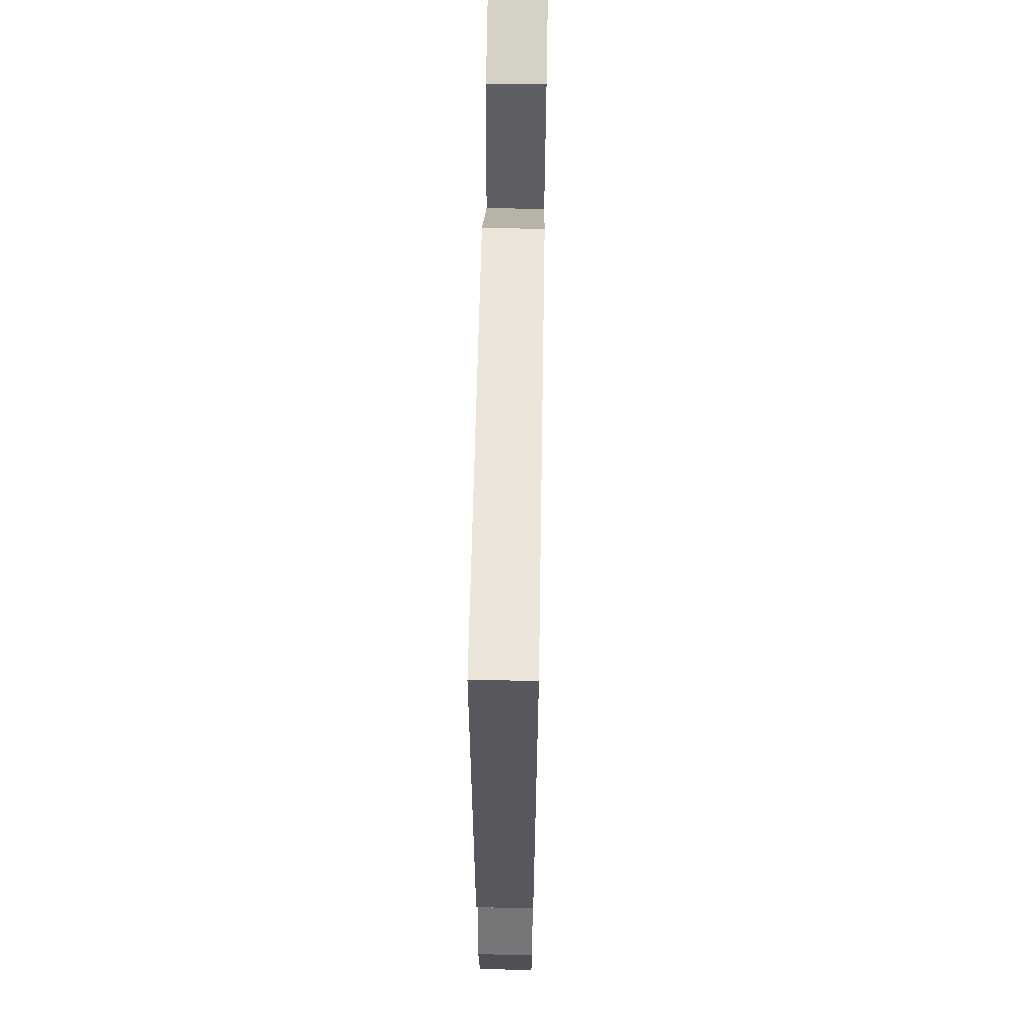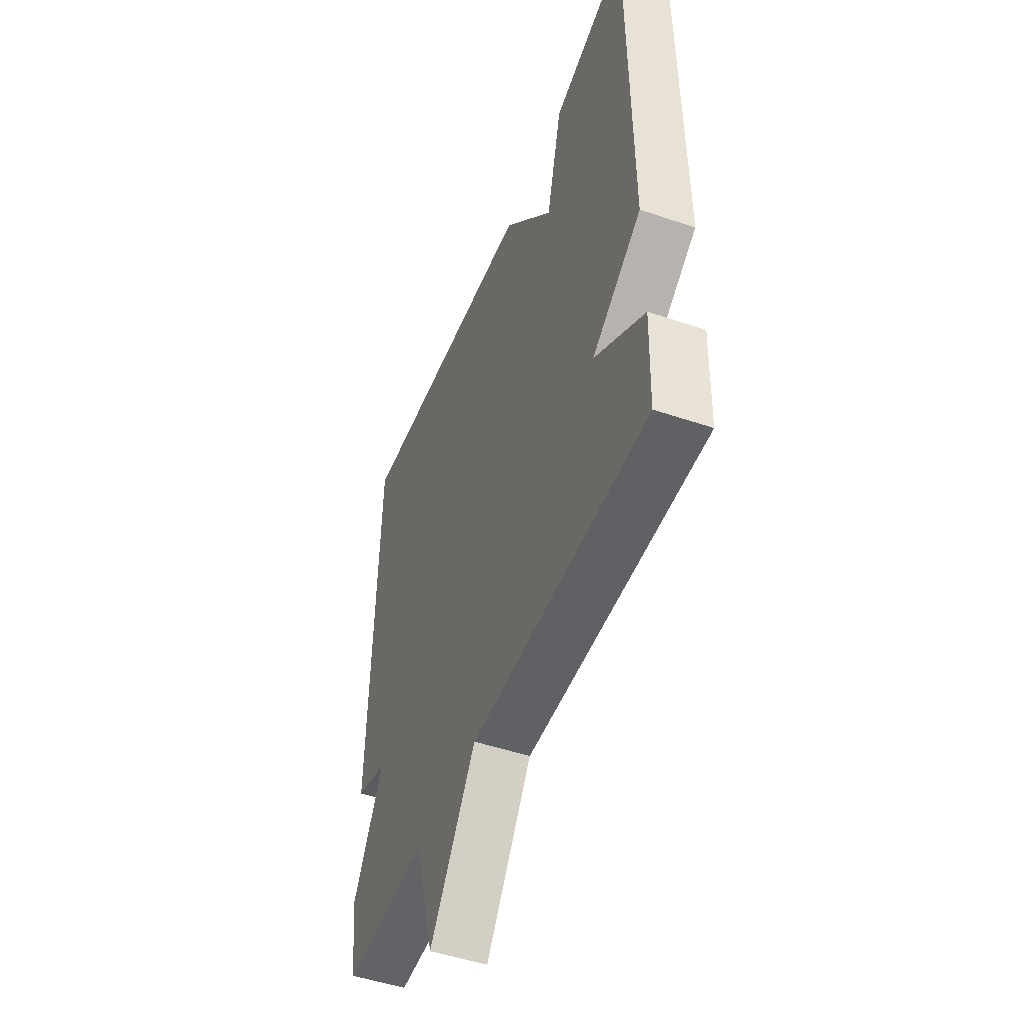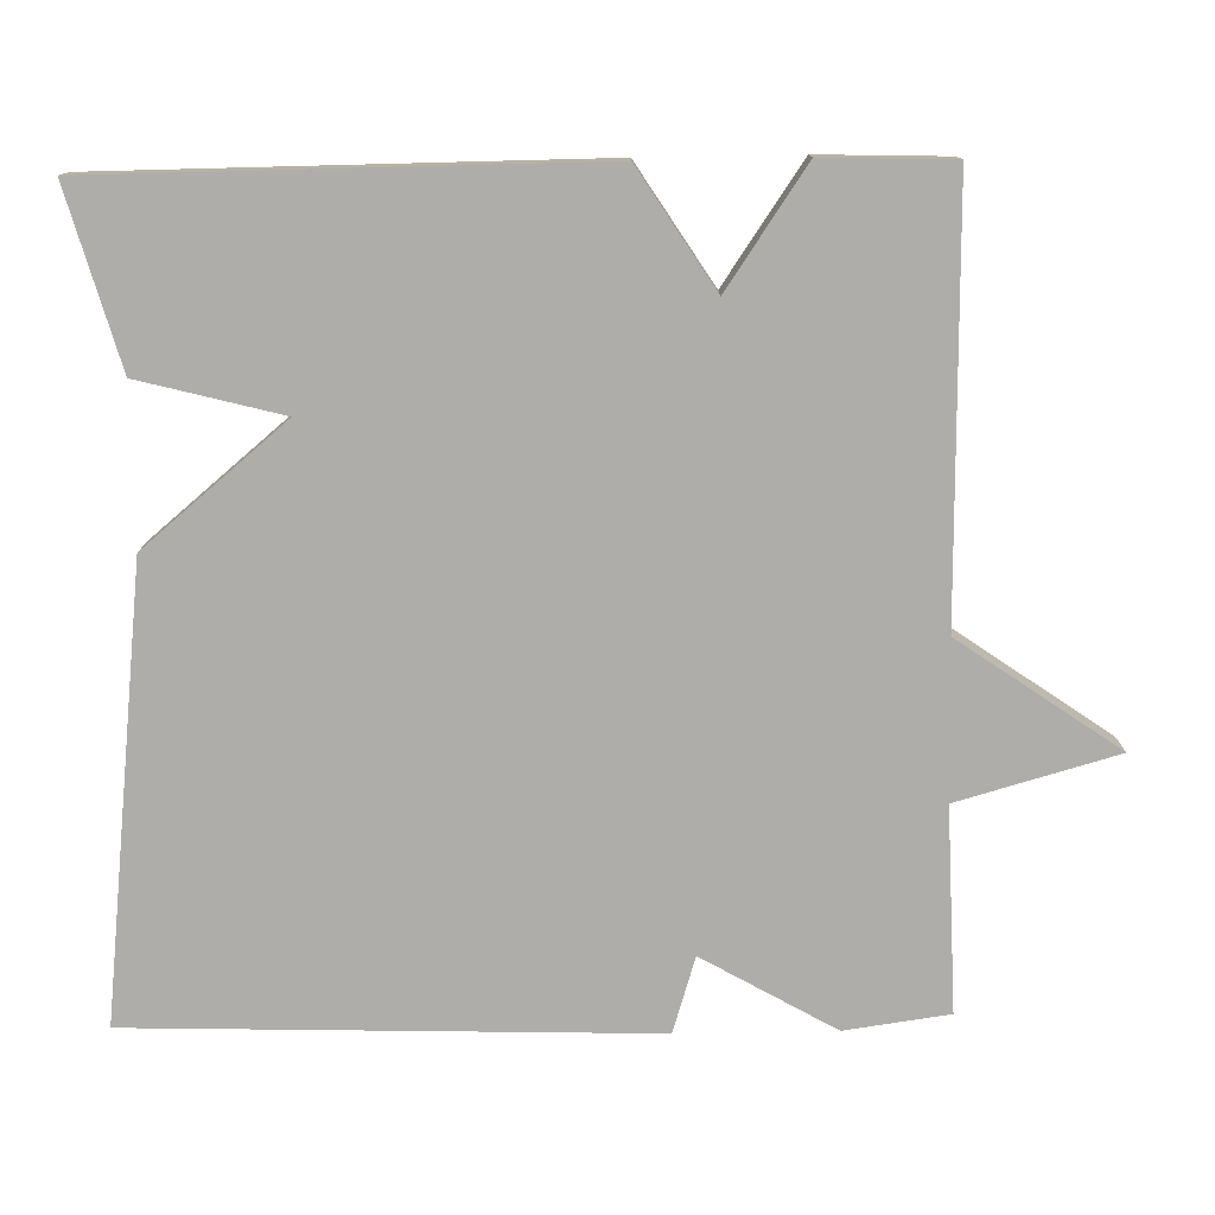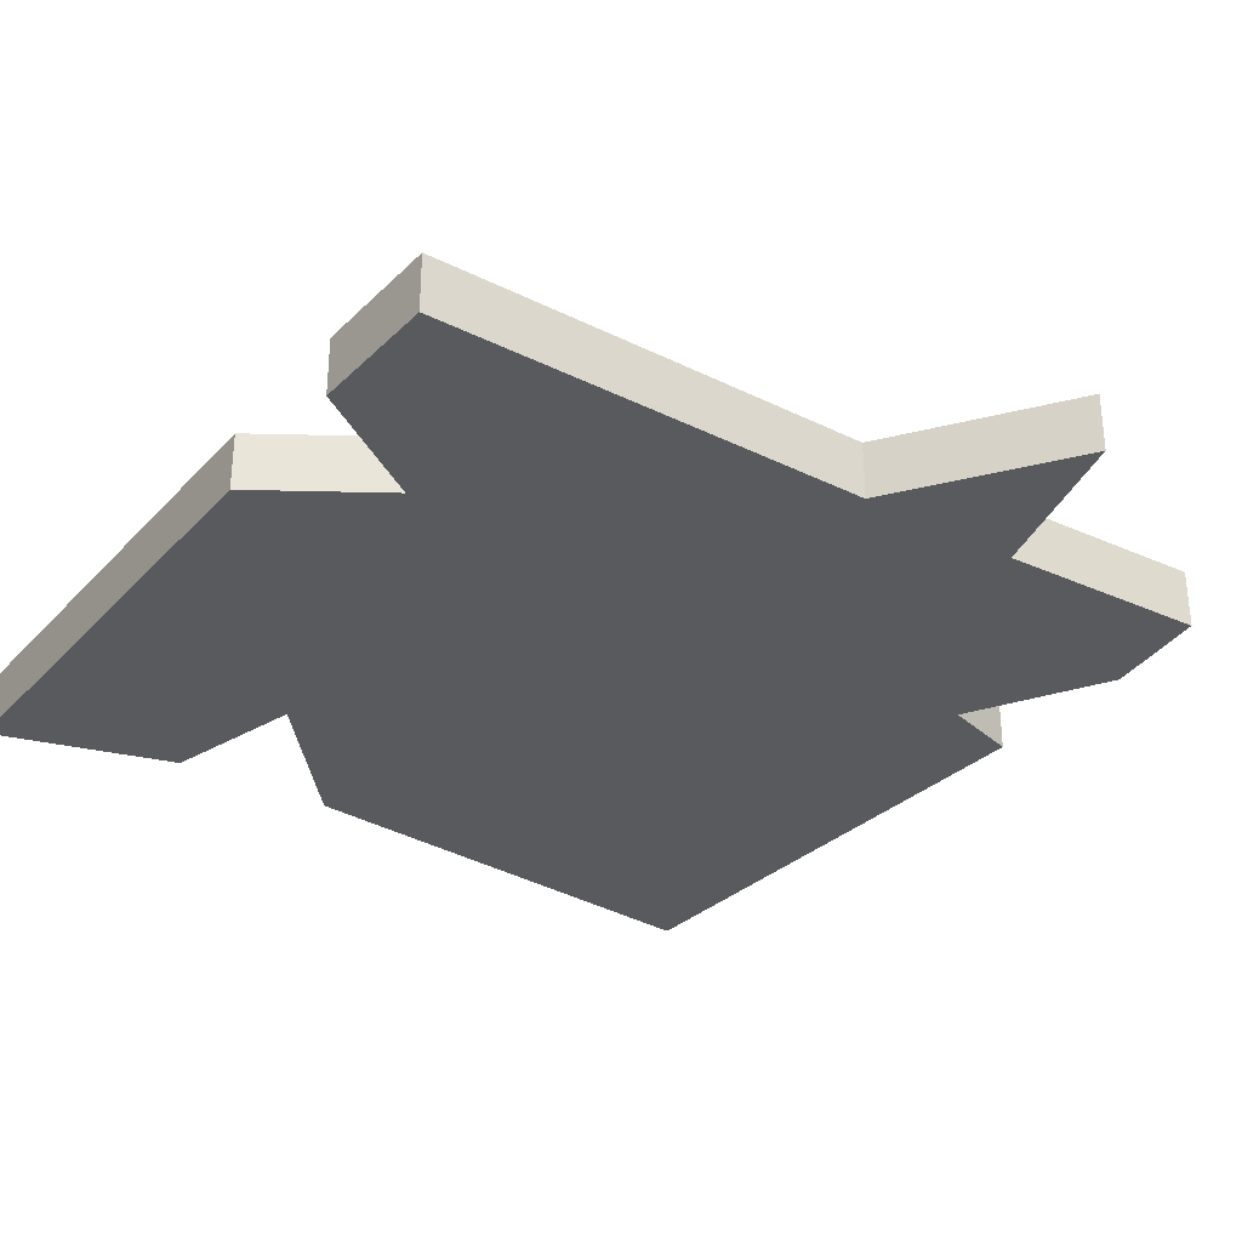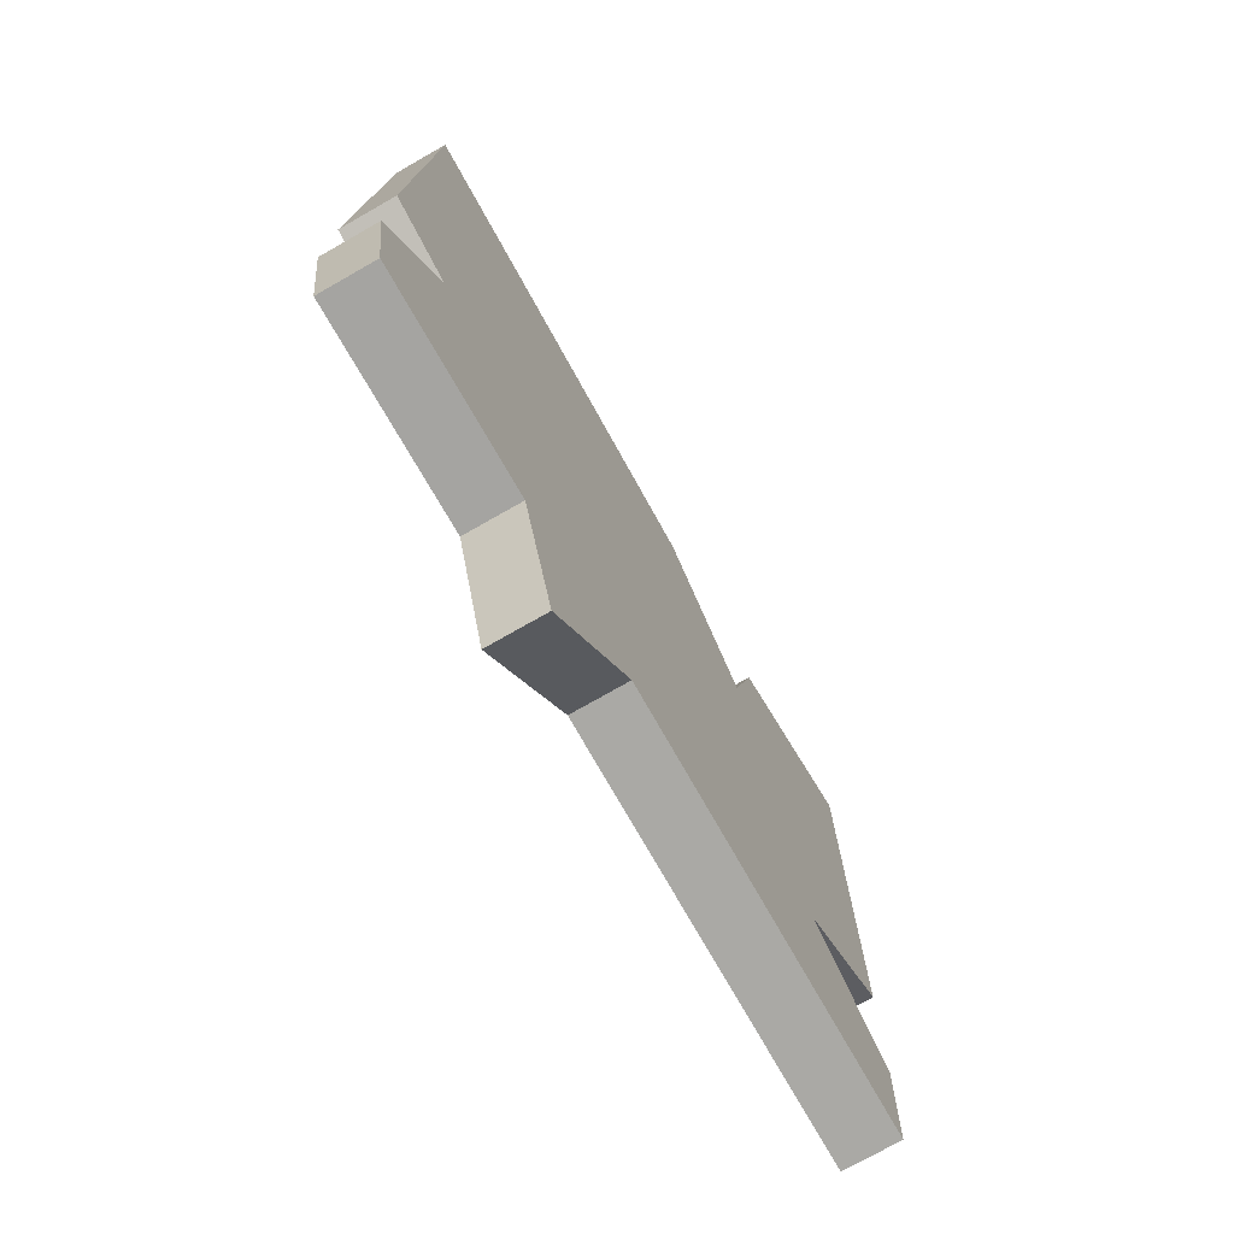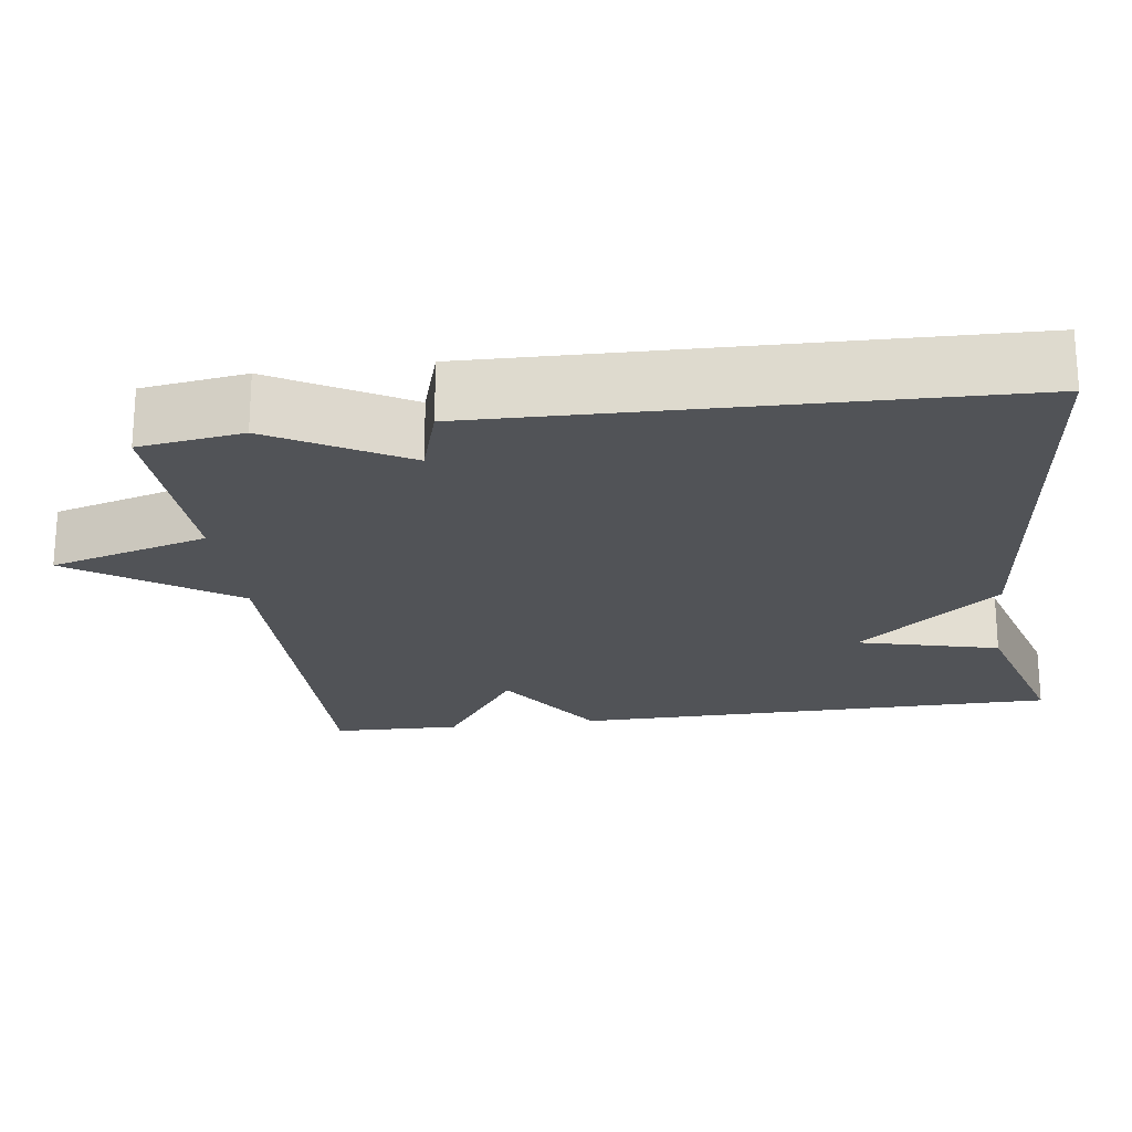
<metadata>
{"format":"obj","ext":"obj","renderer":"f3d","projection":"perspective","resolution":1024,"background":"white","views":[{"elev":62.8,"azim":-89.0,"up":"+Z"},{"elev":-49.2,"azim":69.4,"up":"+Z"},{"elev":-77.4,"azim":91.0,"up":"+Y"},{"elev":-30.8,"azim":145.2,"up":"+Y"},{"elev":-74.7,"azim":-60.3,"up":"+Z"},{"elev":-21.7,"azim":-82.0,"up":"+Y"}]}
</metadata>
<code>
v 0.5 0.07 -0.5
v -0.04 0.07 -0.492
v -0.182 0.07 -0.697
v -0.24 0.07 -0.492
v -0.5 0.07 -0.5
v -0.519 0.07 -0.366
v -0.422 0.07 -0.196
v -0.519 0.07 -0.166
v -0.5 0.07 0.5
v 0.074 0.07 0.436
v 0.227 0.07 0.253
v 0.274 0.07 0.436
v 0.5 0.07 0.5
v 0.505 0.07 -0.134
v 0.354 0.07 -0.231
v 0.505 0.07 -0.334
v 0.5 0 -0.5
v -0.04 0 -0.492
v -0.182 0 -0.697
v -0.24 0 -0.492
v -0.5 0 -0.5
v -0.519 0 -0.366
v -0.422 0 -0.196
v -0.519 0 -0.166
v -0.5 0 0.5
v 0.074 0 0.436
v 0.227 0 0.253
v 0.274 0 0.436
v 0.5 0 0.5
v 0.505 0 -0.134
v 0.354 0 -0.231
v 0.505 0 -0.334
f 15 16 1 2
f 13 14 15
f 12 13 15
f 11 12 15
f 10 11 15
f 9 10 15
f 8 9 15
f 7 8 15
f 6 7 15
f 5 6 15
f 4 5 15
f 4 15 2
f 2 3 4
f 18 17 32 31
f 31 30 29
f 31 29 28
f 31 28 27
f 31 27 26
f 31 26 25
f 31 25 24
f 31 24 23
f 31 23 22
f 31 22 21
f 31 21 20
f 18 31 20
f 20 19 18
f 1 17 18 2
f 2 18 19 3
f 3 19 20 4
f 4 20 21 5
f 5 21 22 6
f 6 22 23 7
f 7 23 24 8
f 8 24 25 9
f 9 25 26 10
f 10 26 27 11
f 11 27 28 12
f 12 28 29 13
f 13 29 30 14
f 14 30 31 15
f 15 31 32 16
f 16 32 17 1

</code>
